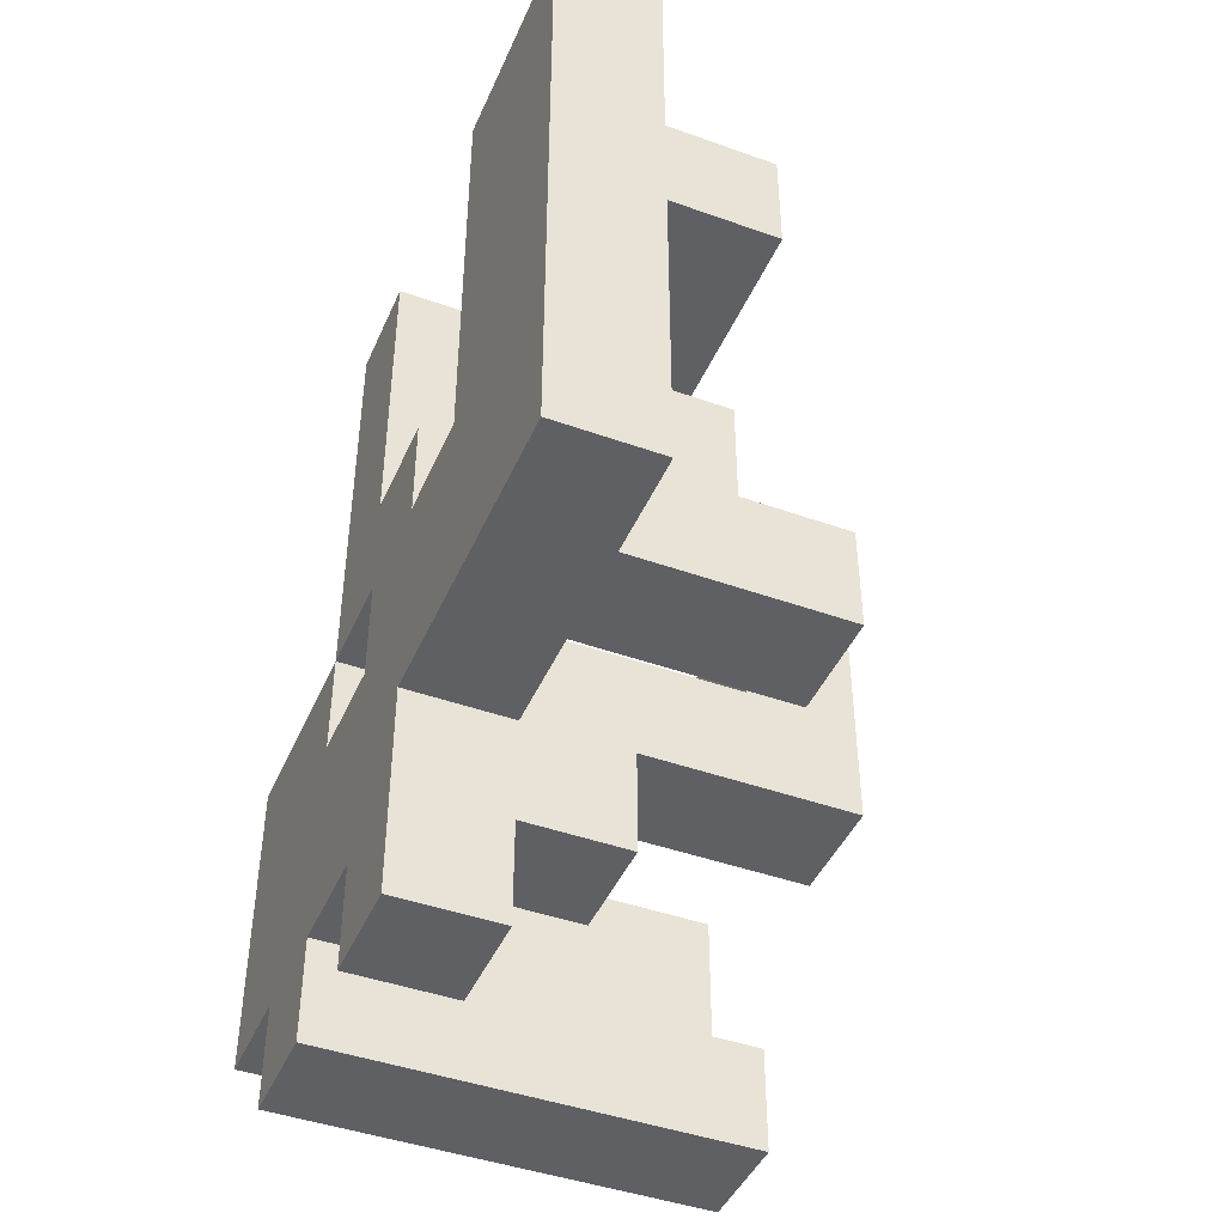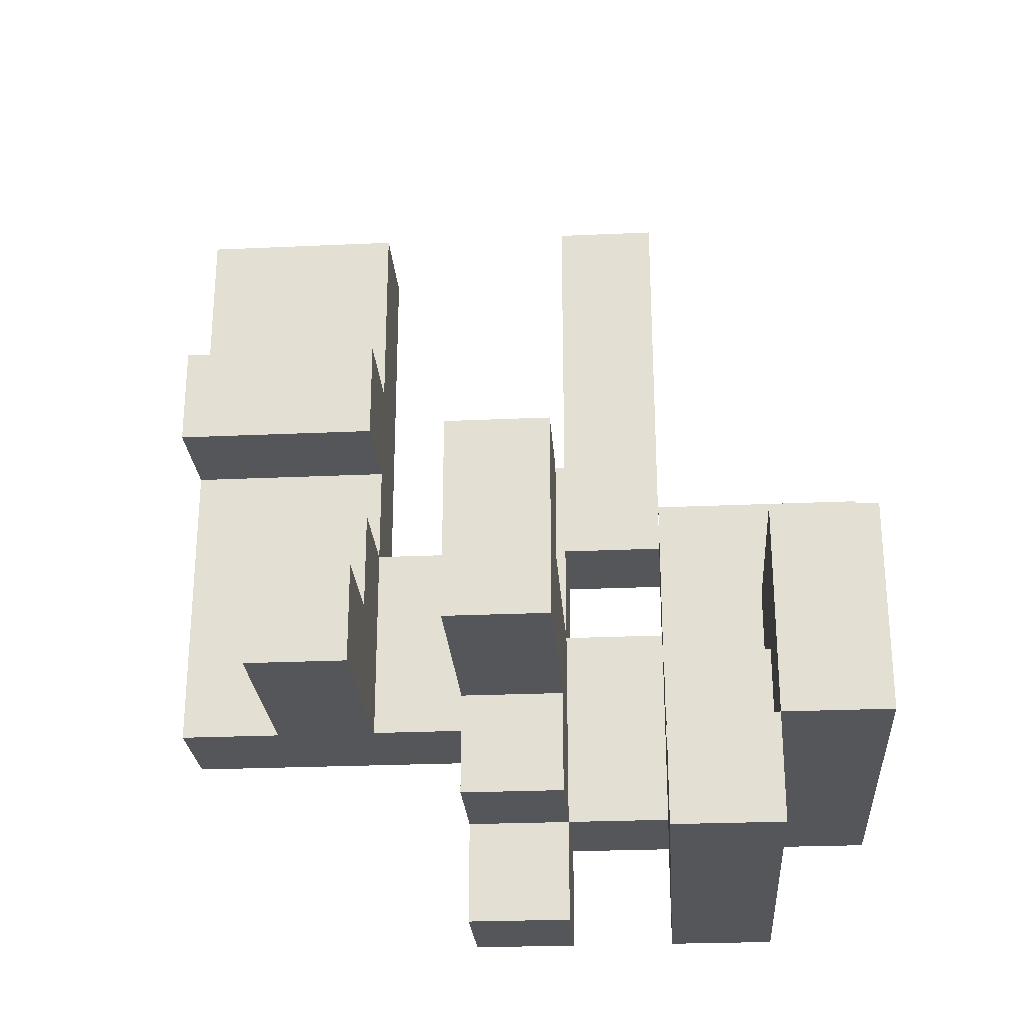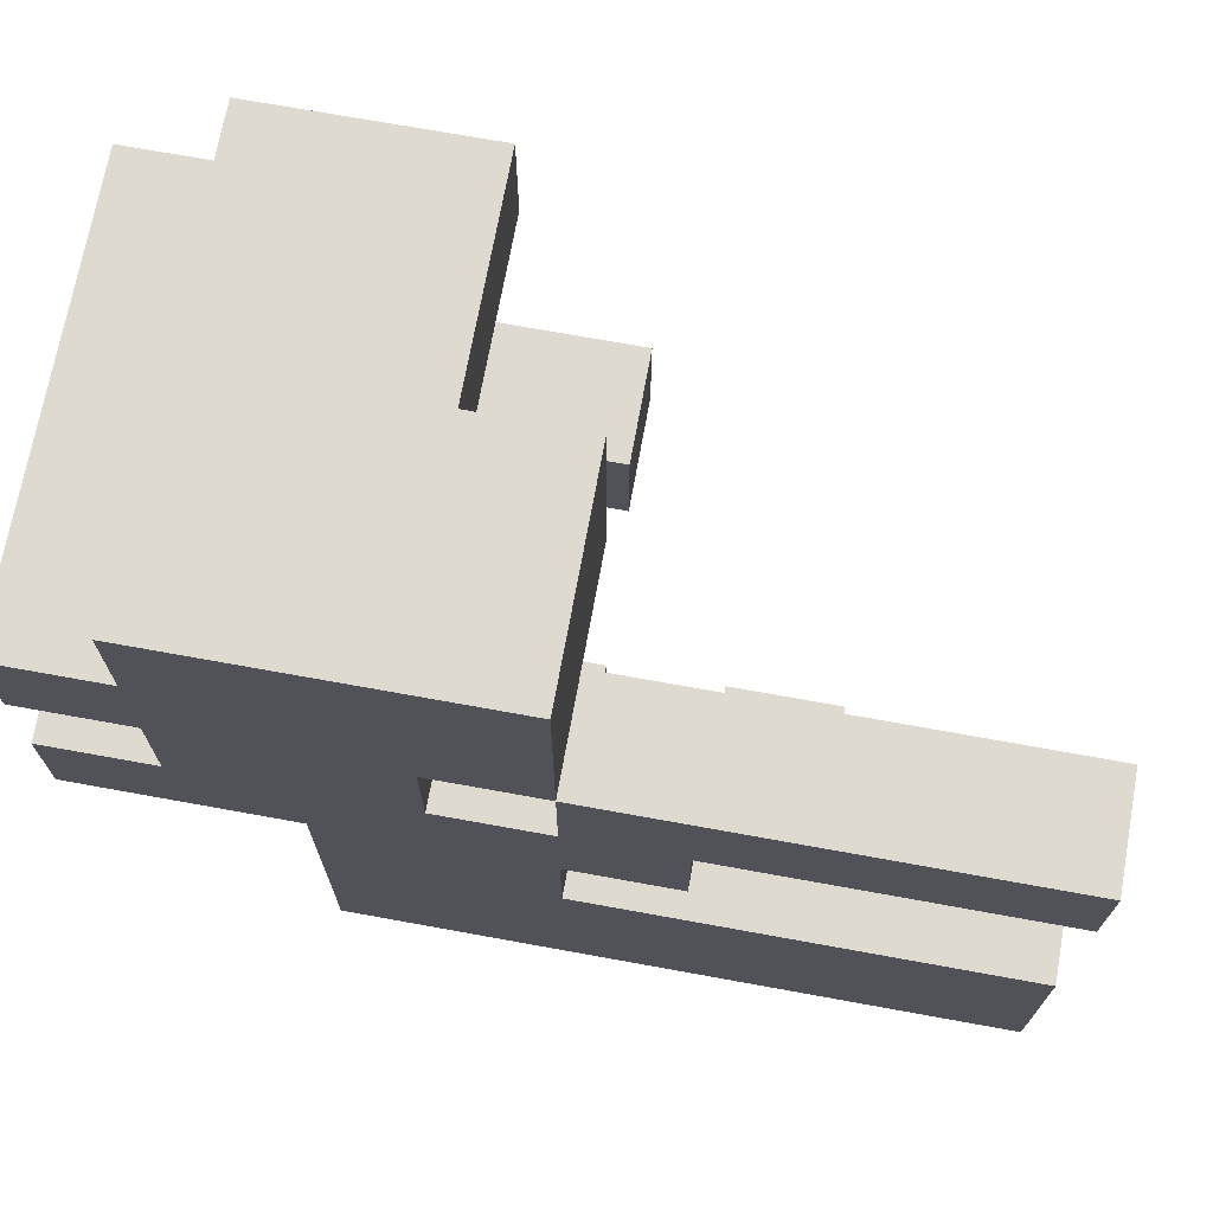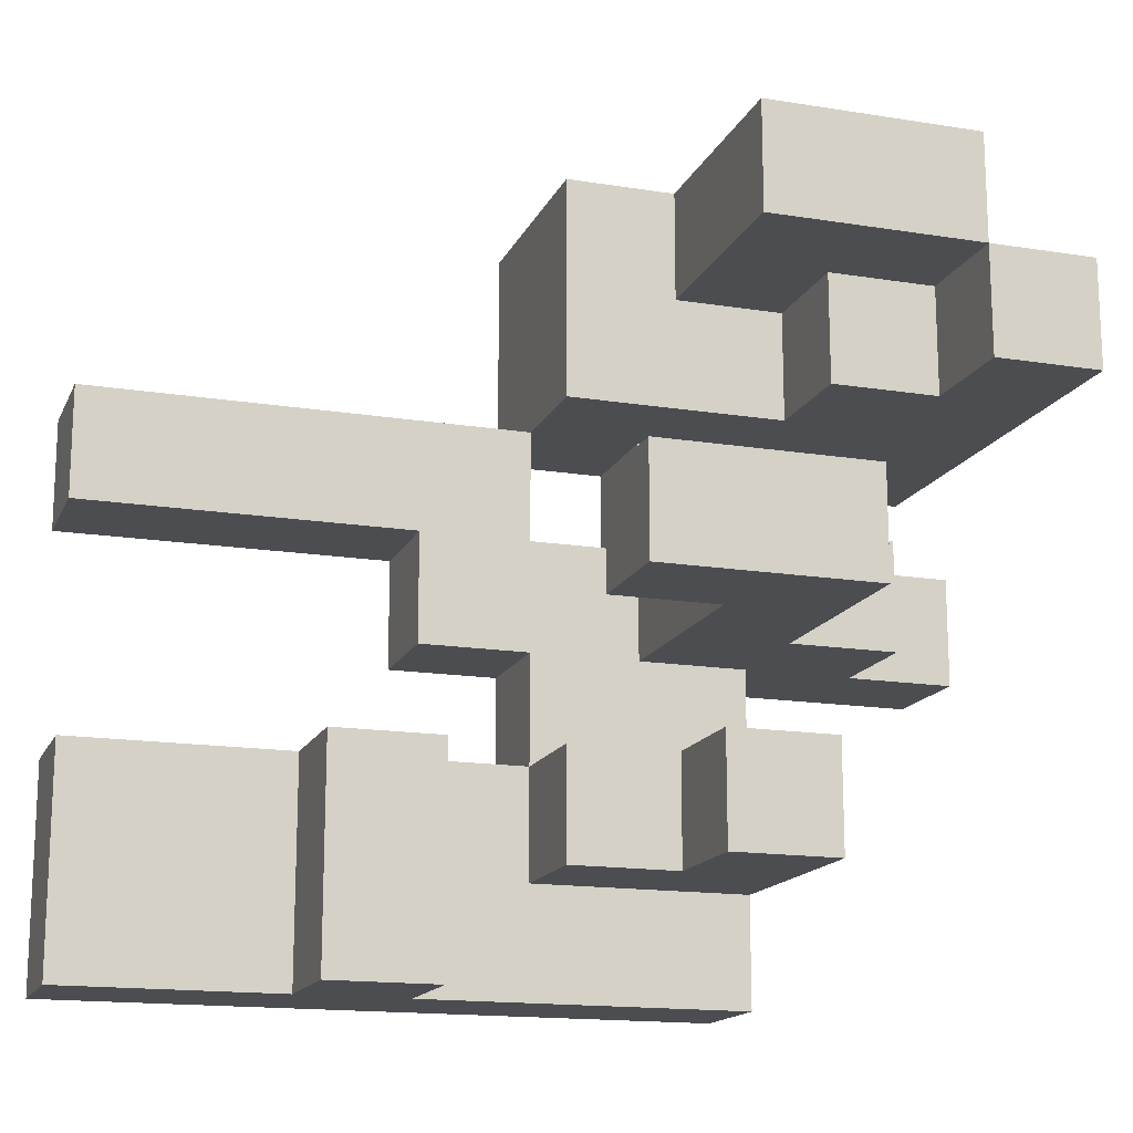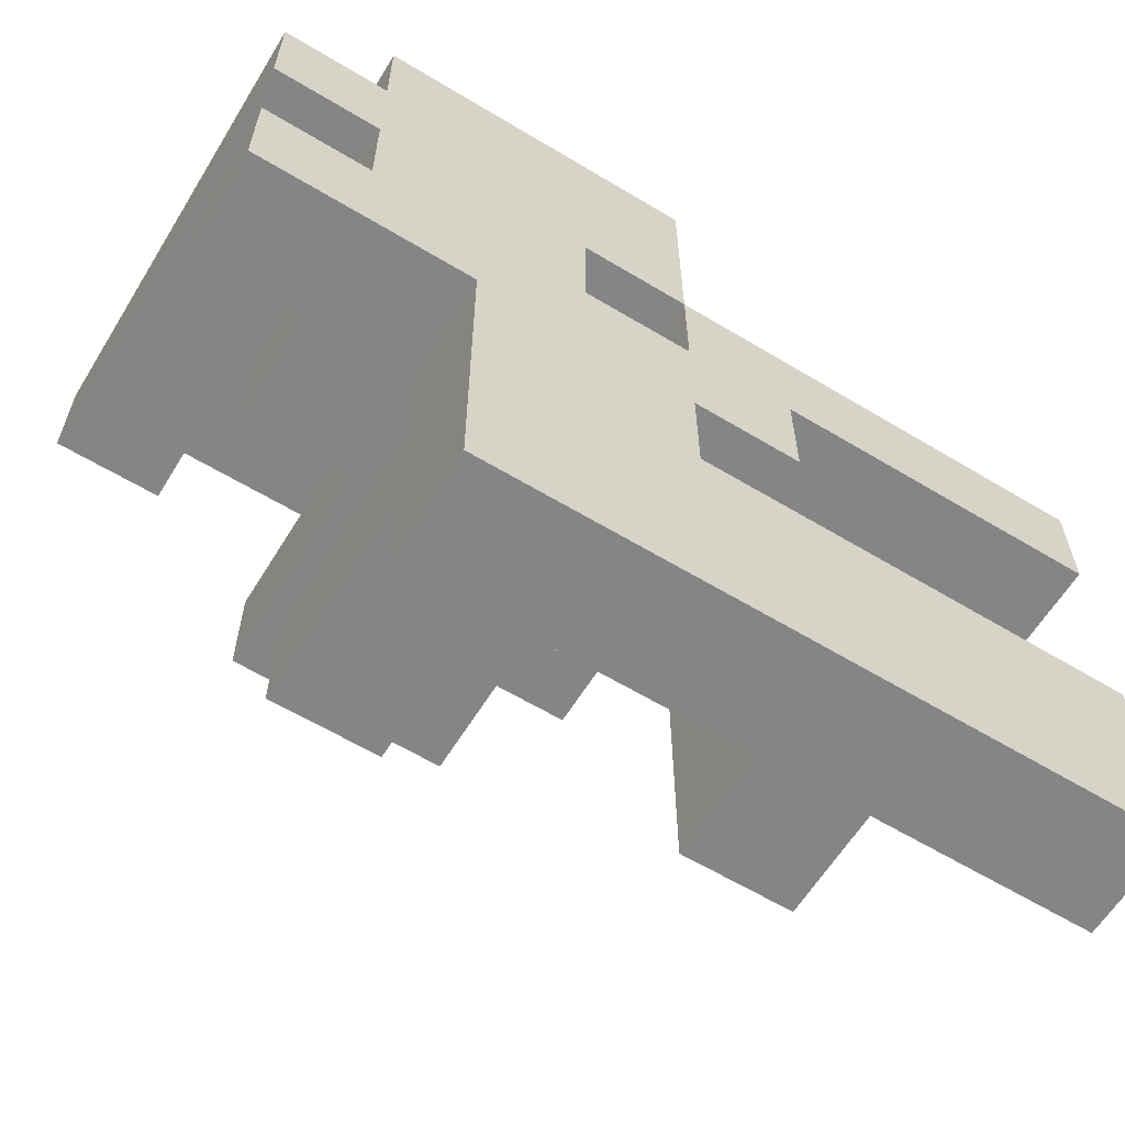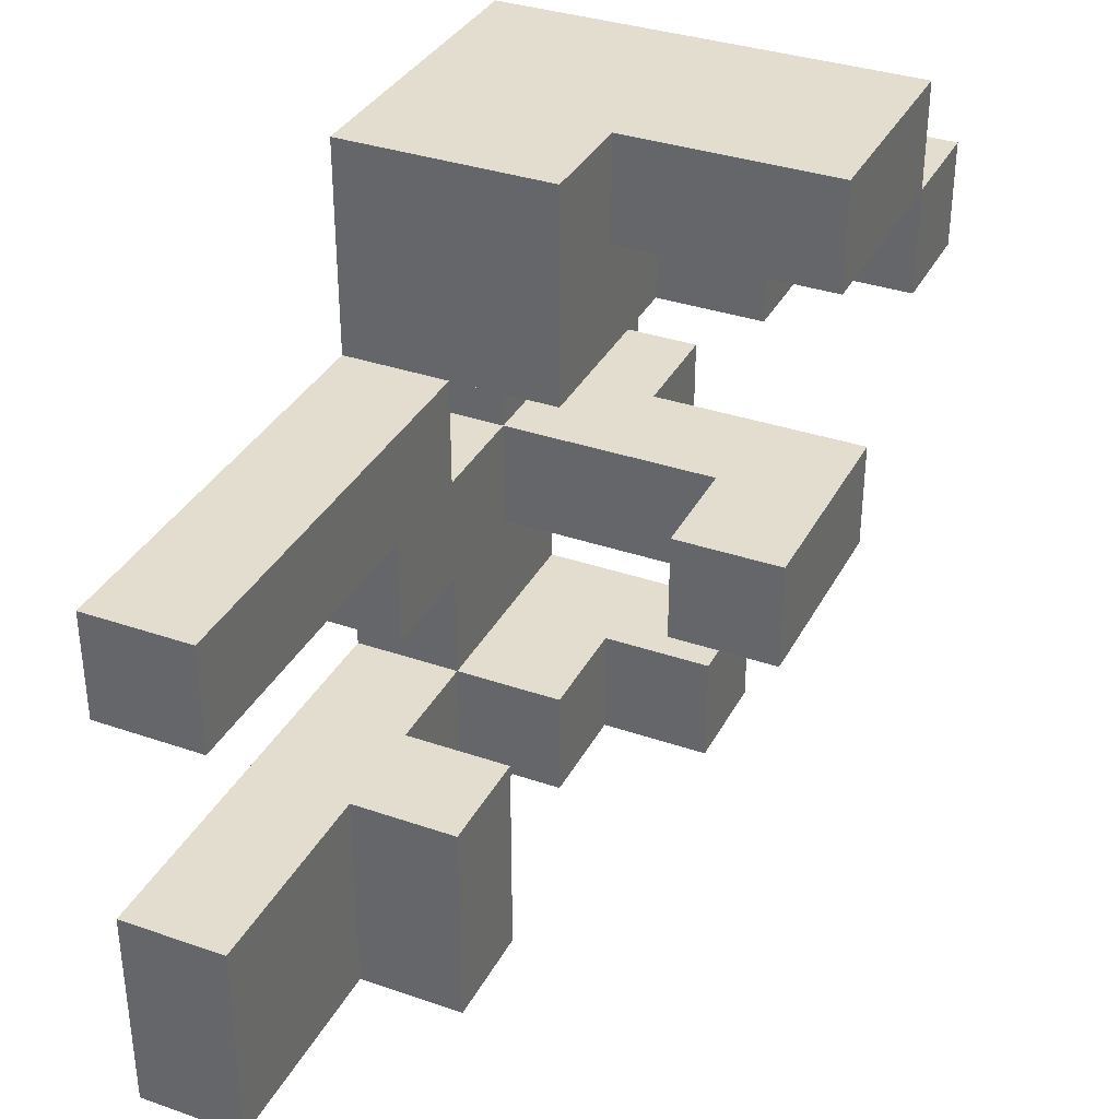
<metadata>
{"format":"obj","ext":"obj","renderer":"f3d","projection":"perspective","resolution":1024,"background":"white","views":[{"elev":-44.2,"azim":-22.7,"up":"+Z"},{"elev":-26.0,"azim":94.1,"up":"+Z"},{"elev":71.0,"azim":-79.7,"up":"+Y"},{"elev":-15.9,"azim":71.6,"up":"+Y"},{"elev":-61.6,"azim":-121.5,"up":"+Y"},{"elev":34.9,"azim":24.7,"up":"+Y"}]}
</metadata>
<code>
v -0.5 -0.125 -1
v -0.5 -0.125 -0.75
v -0.5 0.125 -0.75
v -0.5 0.125 -1
v -0.25 -0.125 -1
v -0.25 0.125 -1
v -0.25 0.125 -0.75
v -0.25 -0.125 -0.75
v -0.5 0.375 -1
v -0.5 0.375 -0.75
v -0.5 0.625 -0.75
v -0.5 0.625 -1
v -0.25 0.375 -1
v -0.25 0.375 -0.75
v -0.25 0.625 -0.75
v -0.25 0.625 -1
v 0 0.375 -1
v 0 0.375 -0.75
v 0 0.625 -0.75
v 0 0.625 -1
v 0.25 0.375 -1
v 0.25 0.375 -0.75
v 0.25 0.625 -0.75
v 0.25 0.625 -1
v 0.5 0.375 -1
v 0.5 0.625 -1
v 0.5 0.625 -0.75
v 0.5 0.375 -0.75
v -0.5 -0.125 -0.5
v -0.5 0.125 -0.5
v -0.25 -0.125 -0.5
v 0 -0.125 -0.75
v 0 0.125 -0.75
v 0 0.125 -0.5
v 0 -0.125 -0.5
v -0.25 0.125 -0.5
v -0.5 0.375 -0.5
v -0.25 0.375 -0.5
v -0.5 0.625 -0.5
v 0 0.375 -0.5
v 0.25 0.625 -0.5
v 0.25 0.375 -0.5
v 0 0.625 -0.5
v -0.5 0.875 -0.5
v -0.5 0.875 -0.75
v -0.25 0.875 -0.5
v -0.25 0.875 -0.75
v 0 0.875 -0.5
v 0 0.875 -0.75
v 0.25 0.875 -0.5
v 0.25 0.875 -0.75
v 0.5 0.875 -0.75
v 0.5 0.875 -0.5
v 0.5 0.625 -0.5
v -0.5 -0.875 -0.5
v -0.5 -0.875 -0.25
v -0.5 -0.625 -0.25
v -0.5 -0.625 -0.5
v -0.25 -0.875 -0.5
v -0.25 -0.625 -0.5
v -0.25 -0.625 -0.25
v -0.25 -0.875 -0.25
v -0.5 -0.375 -0.25
v -0.5 -0.375 -0.5
v -0.25 -0.375 -0.5
v 0 -0.625 -0.5
v 0 -0.625 -0.25
v -0.25 -0.375 -0.25
v 0 -0.375 -0.25
v 0 -0.375 -0.5
v 0.25 -0.625 -0.5
v 0.25 -0.375 -0.5
v 0.25 -0.375 -0.25
v 0.25 -0.625 -0.25
v -0.5 -0.125 -0.25
v -0.25 -0.125 -0.25
v -0.5 0.125 -0.25
v 0 -0.125 -0.25
v -0.25 0.125 -0.25
v 0 0.125 -0.25
v 0.25 -0.125 -0.5
v 0.25 -0.125 -0.25
v 0.25 0.125 -0.25
v 0.25 0.125 -0.5
v 0.5 -0.125 -0.5
v 0.5 0.125 -0.5
v 0.5 0.125 -0.25
v 0.5 -0.125 -0.25
v -0.5 0.375 -0.25
v -0.25 0.375 -0.25
v -0.5 0.625 -0.25
v 0 0.625 -0.25
v 0 0.375 -0.25
v -0.5 0.875 -0.25
v -0.25 0.875 -0.25
v 0 0.875 -0.25
v 0.25 0.625 -0.25
v 0.25 0.875 -0.25
v 0.5 0.875 -0.25
v 0.5 0.625 -0.25
v -0.5 -0.875 0
v -0.5 -0.625 0
v -0.25 -0.625 0
v -0.25 -0.875 0
v -0.5 -0.375 0
v 0 -0.375 0
v 0 -0.625 0
v -0.25 -0.375 0
v -0.5 -0.125 0
v -0.25 -0.125 0
v -0.5 0.125 0
v -0.25 0.125 0
v 0.25 -0.125 0
v 0.25 0.125 0
v 0.5 0.125 0
v 0.5 -0.125 0
v -0.5 0.375 0
v -0.5 0.625 0
v -0.25 0.375 0
v -0.25 0.625 0
v 0 0.625 0
v 0 0.375 0
v -0.5 0.875 0
v -0.25 0.875 0
v 0 0.875 0
v -0.5 -0.875 0.25
v -0.5 -0.625 0.25
v -0.25 -0.625 0.25
v -0.25 -0.875 0.25
v -0.5 -0.375 0.25
v -0.25 -0.375 0.25
v -0.5 -0.125 0.25
v -0.5 0.125 0.25
v -0.25 0.125 0.25
v -0.25 -0.125 0.25
v -0.5 0.375 0.25
v -0.25 0.375 0.25
v -0.5 -0.875 0.5
v -0.5 -0.625 0.5
v -0.25 -0.875 0.5
v 0 -0.875 0.25
v 0 -0.625 0.25
v 0 -0.625 0.5
v 0 -0.875 0.5
v -0.25 -0.625 0.5
v -0.5 -0.375 0.5
v -0.25 -0.375 0.5
v 0 -0.375 0.25
v 0 -0.375 0.5
v -0.5 0.125 0.5
v -0.5 0.375 0.5
v -0.25 0.375 0.5
v -0.25 0.125 0.5
v -0.5 -0.875 0.75
v -0.5 -0.625 0.75
v -0.25 -0.625 0.75
v -0.25 -0.875 0.75
v -0.5 -0.375 0.75
v -0.25 -0.375 0.75
v -0.5 0.125 0.75
v -0.5 0.375 0.75
v -0.25 0.375 0.75
v -0.25 0.125 0.75
v -0.5 -0.875 1
v -0.5 -0.625 1
v -0.25 -0.625 1
v -0.25 -0.875 1
v -0.5 -0.375 1
v -0.25 -0.375 1
v -0.5 0.125 1
v -0.5 0.375 1
v -0.25 0.375 1
v -0.25 0.125 1
f 1 2 3
f 1 3 4
f 5 6 7
f 5 7 8
f 1 5 8
f 1 8 2
f 4 3 7
f 4 7 6
f 1 4 6
f 1 6 5
f 9 10 11
f 9 11 12
f 9 13 14
f 9 14 10
f 12 11 15
f 12 15 16
f 9 12 16
f 9 16 13
f 13 17 18
f 13 18 14
f 16 15 19
f 16 19 20
f 13 16 20
f 13 20 17
f 17 21 22
f 17 22 18
f 20 19 23
f 20 23 24
f 17 20 24
f 17 24 21
f 25 26 27
f 25 27 28
f 21 25 28
f 21 28 22
f 24 23 27
f 24 27 26
f 21 24 26
f 21 26 25
f 22 28 27
f 22 27 23
f 2 29 30
f 2 30 3
f 2 8 31
f 2 31 29
f 32 33 34
f 32 34 35
f 8 32 35
f 8 35 31
f 7 36 34
f 7 34 33
f 8 7 33
f 8 33 32
f 3 30 37
f 3 37 10
f 7 14 38
f 7 38 36
f 3 10 14
f 3 14 7
f 10 37 39
f 10 39 11
f 14 18 40
f 14 40 38
f 22 23 41
f 22 41 42
f 18 22 42
f 18 42 40
f 40 42 41
f 40 41 43
f 11 39 44
f 11 44 45
f 45 44 46
f 45 46 47
f 11 45 47
f 11 47 15
f 47 46 48
f 47 48 49
f 15 47 49
f 15 49 19
f 49 48 50
f 49 50 51
f 19 49 51
f 19 51 23
f 27 52 53
f 27 53 54
f 23 27 54
f 23 54 41
f 51 50 53
f 51 53 52
f 23 51 52
f 23 52 27
f 55 56 57
f 55 57 58
f 59 60 61
f 59 61 62
f 55 59 62
f 55 62 56
f 55 58 60
f 55 60 59
f 58 57 63
f 58 63 64
f 58 64 65
f 58 65 60
f 60 66 67
f 60 67 61
f 65 68 69
f 65 69 70
f 60 65 70
f 60 70 66
f 71 72 73
f 71 73 74
f 66 71 74
f 66 74 67
f 70 69 73
f 70 73 72
f 66 70 72
f 66 72 71
f 67 74 73
f 67 73 69
f 64 63 75
f 64 75 29
f 65 31 76
f 65 76 68
f 64 29 31
f 64 31 65
f 29 75 77
f 29 77 30
f 31 35 78
f 31 78 76
f 36 79 80
f 36 80 34
f 76 78 80
f 76 80 79
f 35 81 82
f 35 82 78
f 34 80 83
f 34 83 84
f 35 34 84
f 35 84 81
f 78 82 83
f 78 83 80
f 85 86 87
f 85 87 88
f 81 85 88
f 81 88 82
f 84 83 87
f 84 87 86
f 81 84 86
f 81 86 85
f 30 77 89
f 30 89 37
f 36 38 90
f 36 90 79
f 77 79 90
f 77 90 89
f 37 89 91
f 37 91 39
f 40 43 92
f 40 92 93
f 38 40 93
f 38 93 90
f 39 91 94
f 39 94 44
f 44 94 95
f 44 95 46
f 46 95 96
f 46 96 48
f 43 41 97
f 43 97 92
f 48 96 98
f 48 98 50
f 92 97 98
f 92 98 96
f 54 53 99
f 54 99 100
f 41 54 100
f 41 100 97
f 50 98 99
f 50 99 53
f 97 100 99
f 97 99 98
f 56 101 102
f 56 102 57
f 62 61 103
f 62 103 104
f 56 62 104
f 56 104 101
f 57 102 105
f 57 105 63
f 67 69 106
f 67 106 107
f 61 67 107
f 61 107 103
f 68 108 106
f 68 106 69
f 103 107 106
f 103 106 108
f 63 105 109
f 63 109 75
f 68 76 110
f 68 110 108
f 105 108 110
f 105 110 109
f 75 109 111
f 75 111 77
f 76 79 112
f 76 112 110
f 77 111 112
f 77 112 79
f 82 113 114
f 82 114 83
f 88 87 115
f 88 115 116
f 82 88 116
f 82 116 113
f 83 114 115
f 83 115 87
f 113 116 115
f 113 115 114
f 89 117 118
f 89 118 91
f 89 90 119
f 89 119 117
f 117 119 120
f 117 120 118
f 93 92 121
f 93 121 122
f 90 93 122
f 90 122 119
f 119 122 121
f 119 121 120
f 91 118 123
f 91 123 94
f 94 123 124
f 94 124 95
f 118 120 124
f 118 124 123
f 92 96 125
f 92 125 121
f 95 124 125
f 95 125 96
f 120 121 125
f 120 125 124
f 101 126 127
f 101 127 102
f 104 103 128
f 104 128 129
f 101 104 129
f 101 129 126
f 102 127 130
f 102 130 105
f 103 108 131
f 103 131 128
f 105 130 131
f 105 131 108
f 109 132 133
f 109 133 111
f 110 112 134
f 110 134 135
f 109 110 135
f 109 135 132
f 132 135 134
f 132 134 133
f 111 133 136
f 111 136 117
f 112 119 137
f 112 137 134
f 117 136 137
f 117 137 119
f 111 117 119
f 111 119 112
f 126 138 139
f 126 139 127
f 126 129 140
f 126 140 138
f 141 142 143
f 141 143 144
f 129 141 144
f 129 144 140
f 129 128 142
f 129 142 141
f 140 144 143
f 140 143 145
f 127 139 146
f 127 146 130
f 130 146 147
f 130 147 131
f 142 148 149
f 142 149 143
f 131 147 149
f 131 149 148
f 128 131 148
f 128 148 142
f 145 143 149
f 145 149 147
f 133 150 151
f 133 151 136
f 134 137 152
f 134 152 153
f 133 134 153
f 133 153 150
f 136 151 152
f 136 152 137
f 138 154 155
f 138 155 139
f 140 145 156
f 140 156 157
f 138 140 157
f 138 157 154
f 139 155 158
f 139 158 146
f 145 147 159
f 145 159 156
f 146 158 159
f 146 159 147
f 150 160 161
f 150 161 151
f 153 152 162
f 153 162 163
f 150 153 163
f 150 163 160
f 151 161 162
f 151 162 152
f 154 164 165
f 154 165 155
f 157 156 166
f 157 166 167
f 154 157 167
f 154 167 164
f 164 167 166
f 164 166 165
f 155 165 168
f 155 168 158
f 156 159 169
f 156 169 166
f 158 168 169
f 158 169 159
f 165 166 169
f 165 169 168
f 160 170 171
f 160 171 161
f 163 162 172
f 163 172 173
f 160 163 173
f 160 173 170
f 161 171 172
f 161 172 162
f 170 173 172
f 170 172 171

</code>
